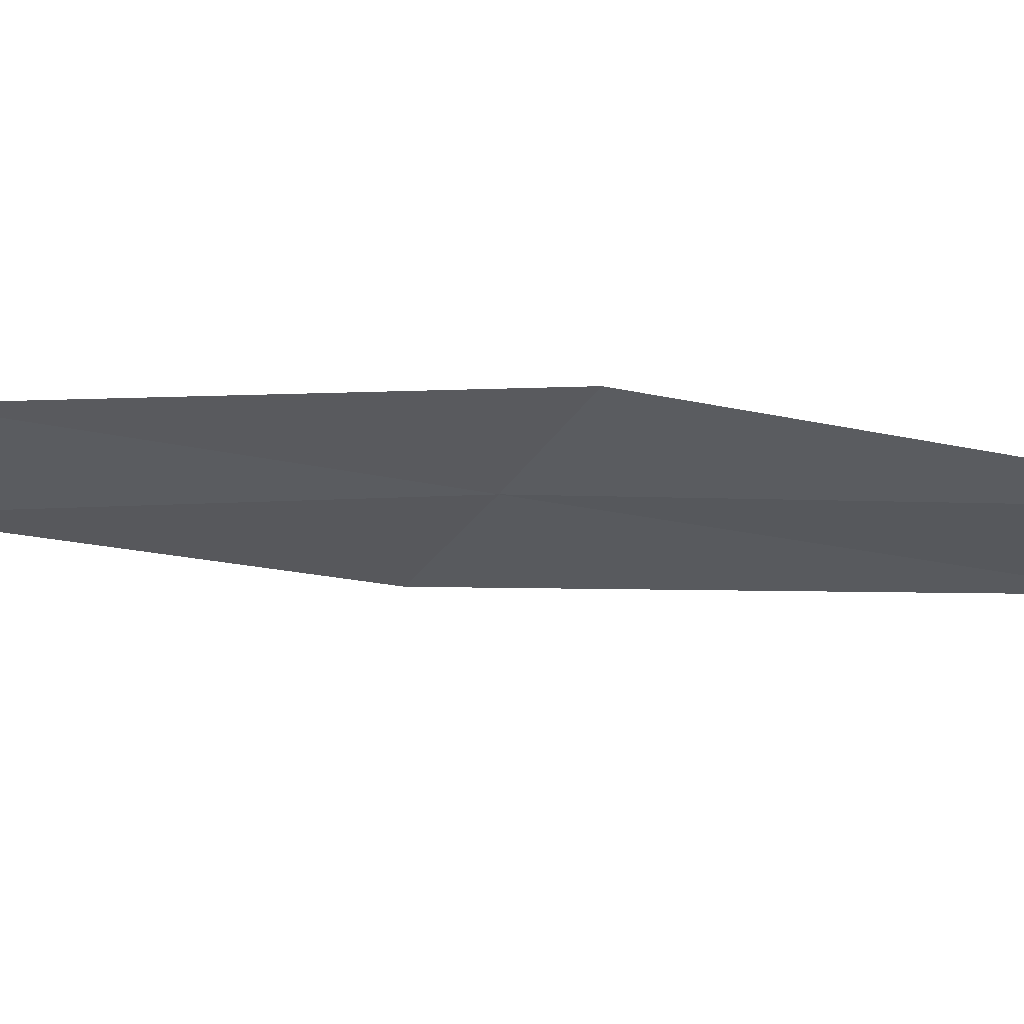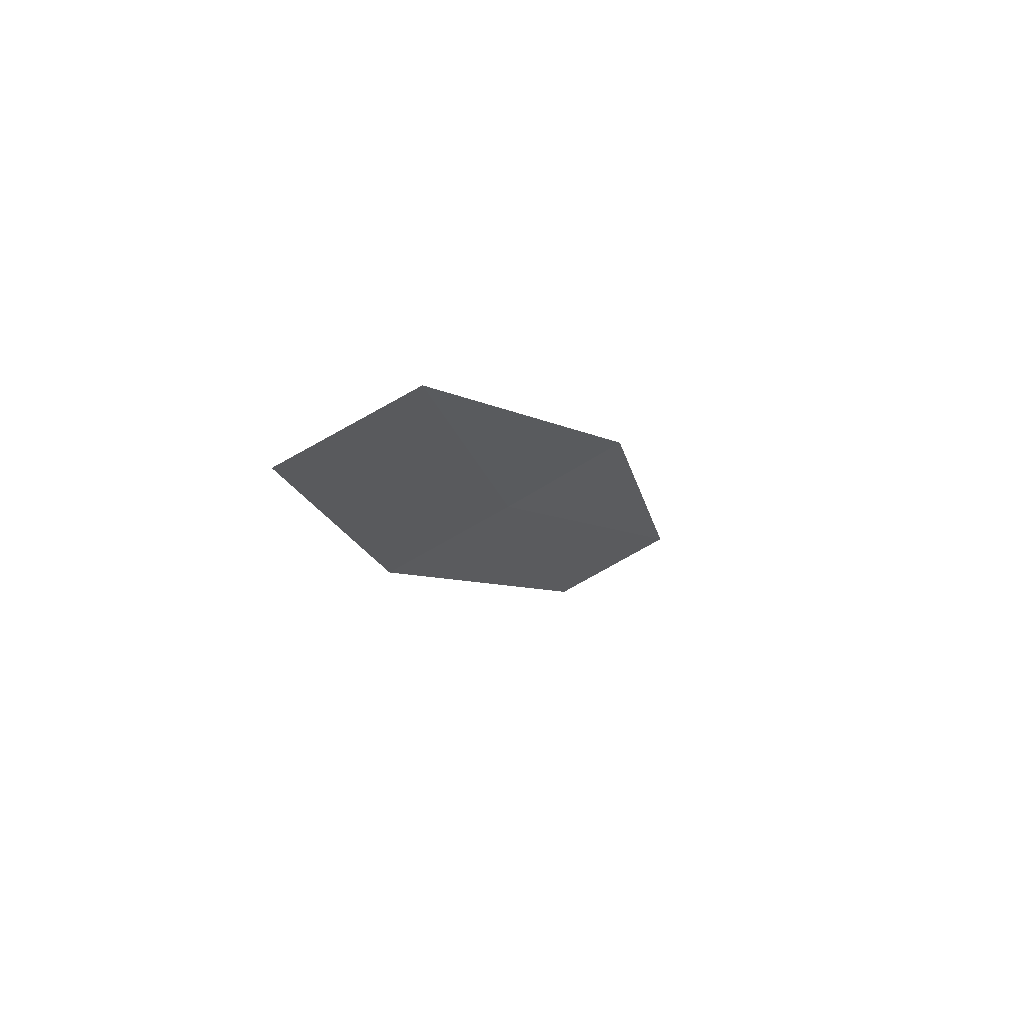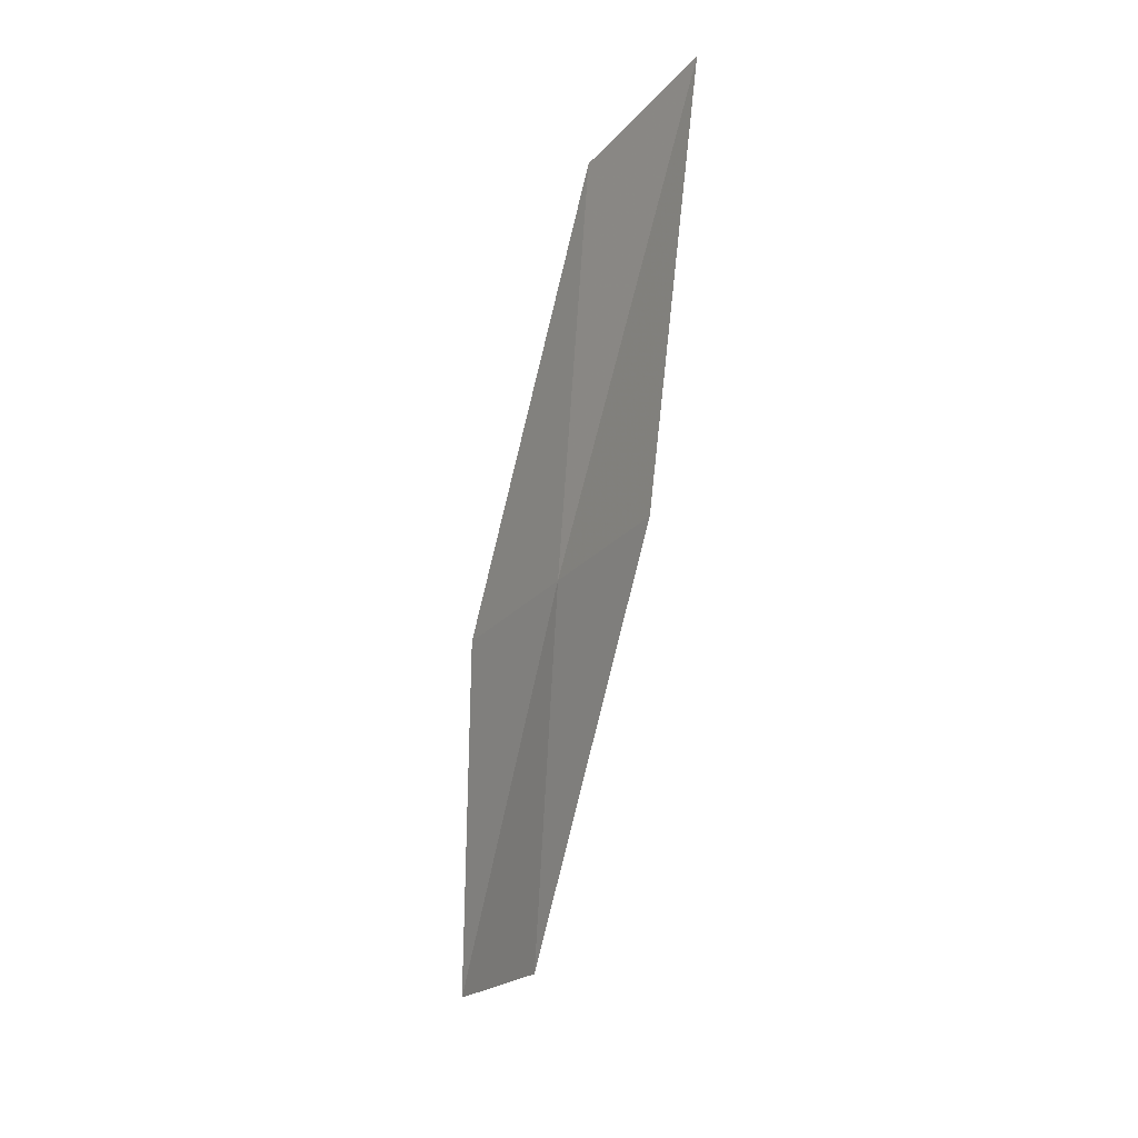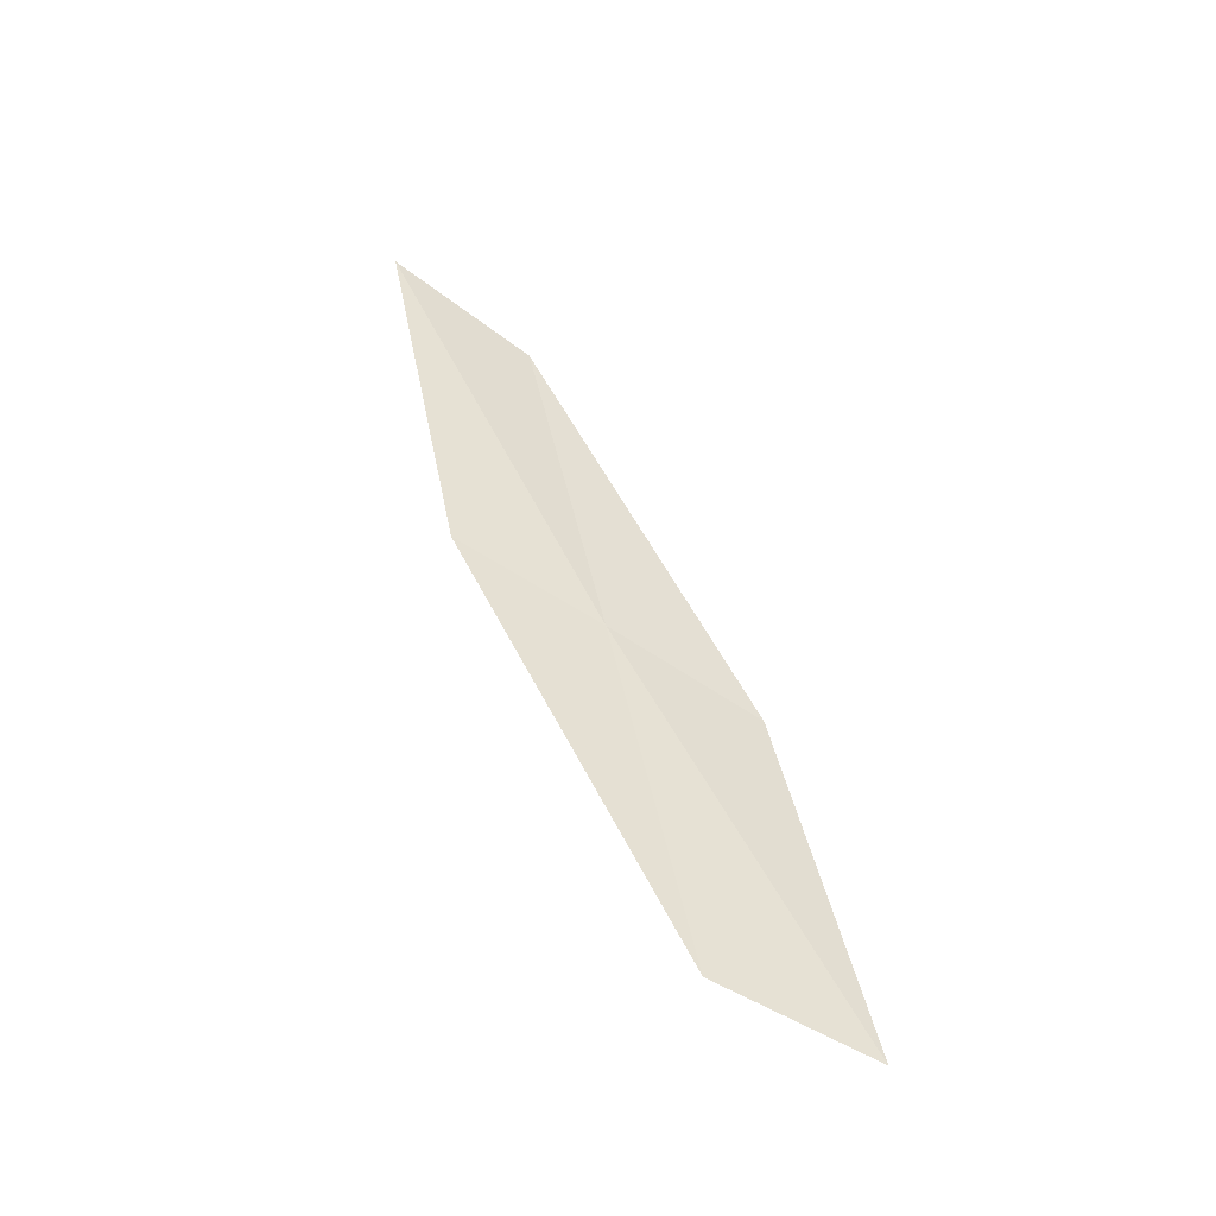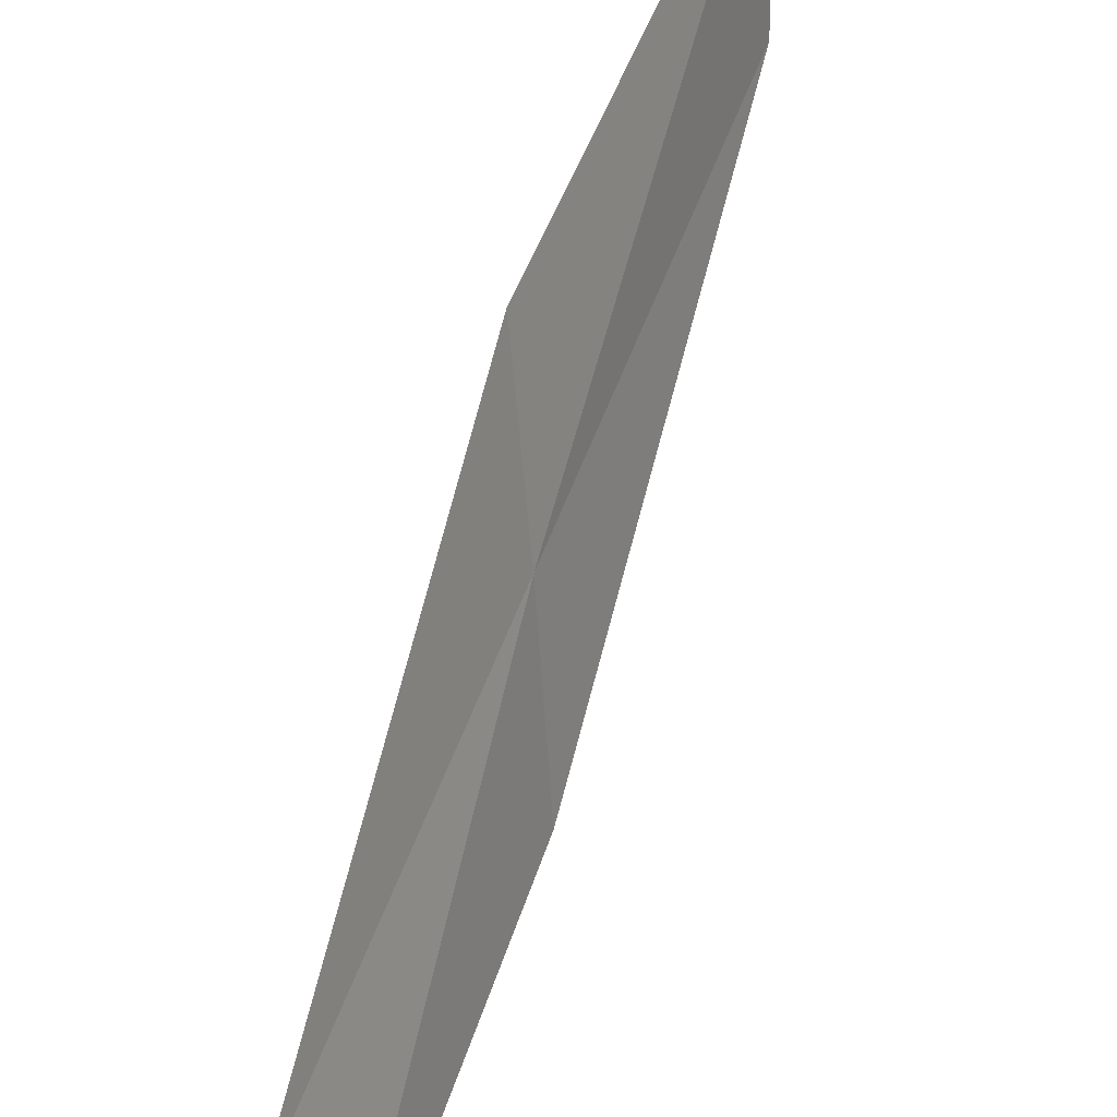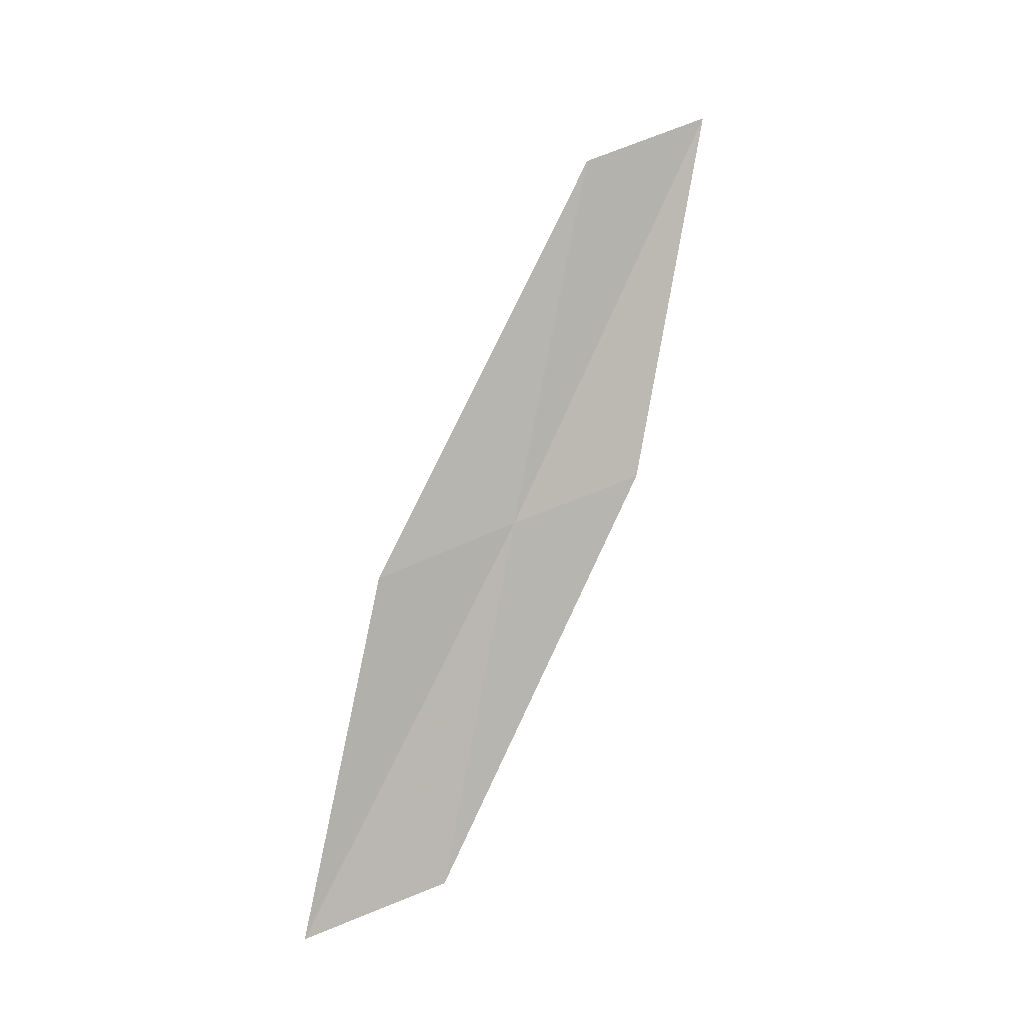
<metadata>
{"format":"obj","ext":"obj","renderer":"f3d","projection":"perspective","resolution":1024,"background":"white","views":[{"elev":75.4,"azim":-72.6,"up":"+Y"},{"elev":69.4,"azim":-142.1,"up":"+Z"},{"elev":-4.4,"azim":131.6,"up":"+Z"},{"elev":-47.2,"azim":-130.1,"up":"+Z"},{"elev":50.0,"azim":-153.0,"up":"+Y"},{"elev":2.2,"azim":46.4,"up":"+Z"}]}
</metadata>
<code>
v 22.36 24.76 12.52
v 22.54 25.11 14.39
v 22.16 24.02 12.27
v 22.55 25.48 12.76
v 22.69 25.85 14.68
v 22.17 24.45 10.67
v 21.93 23.73 10.47
f 1 3 2
f 1 5 4
f 1 2 5
f 1 4 6
f 1 6 7
f 1 7 3

</code>
